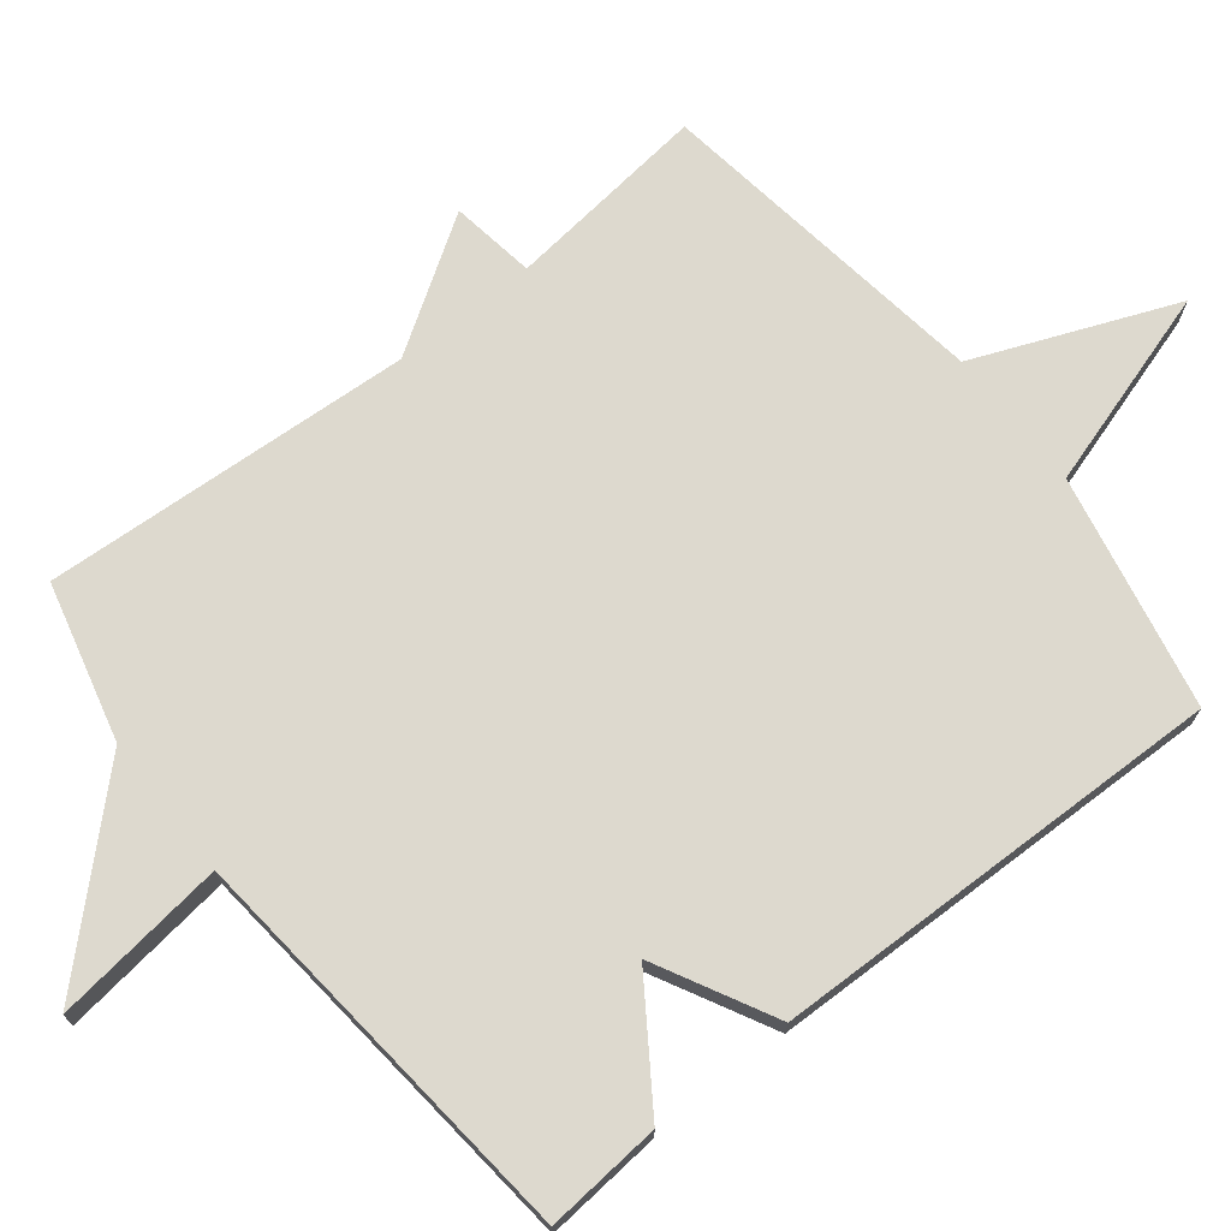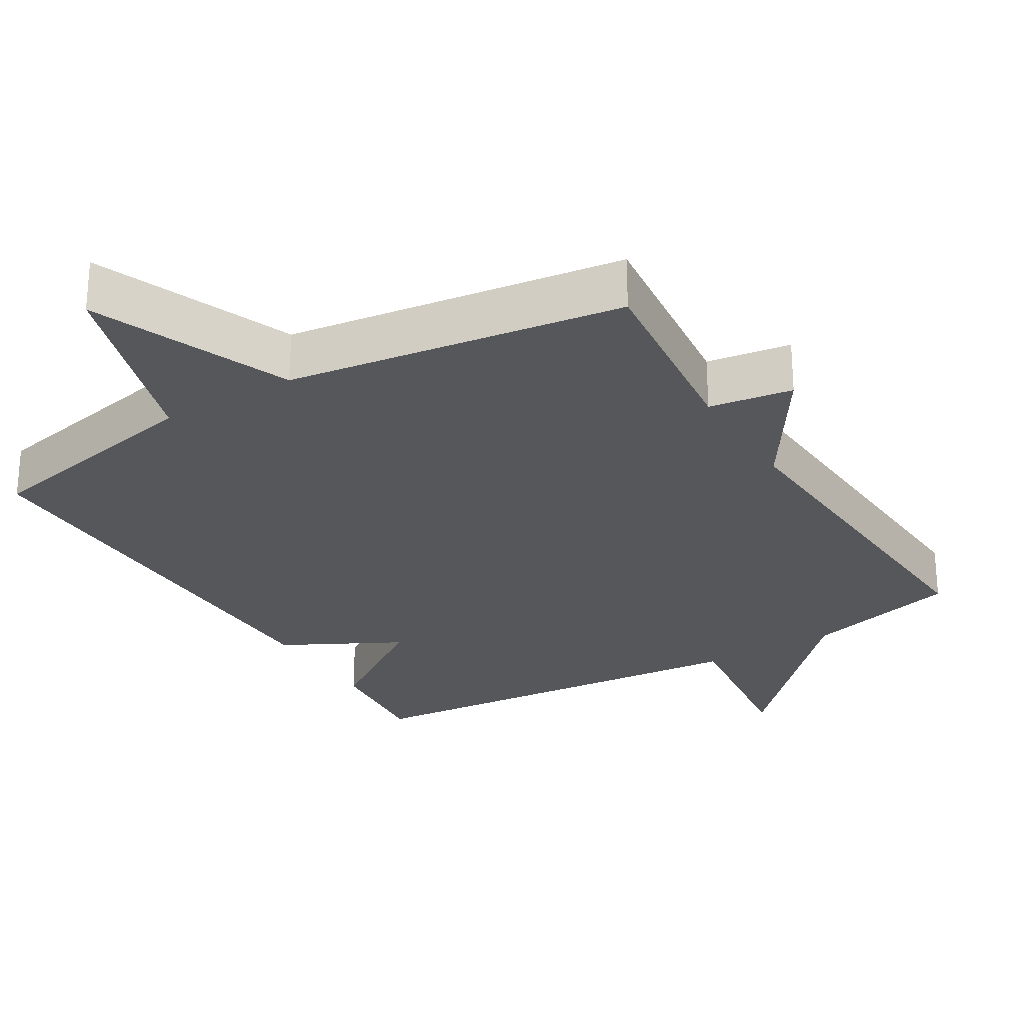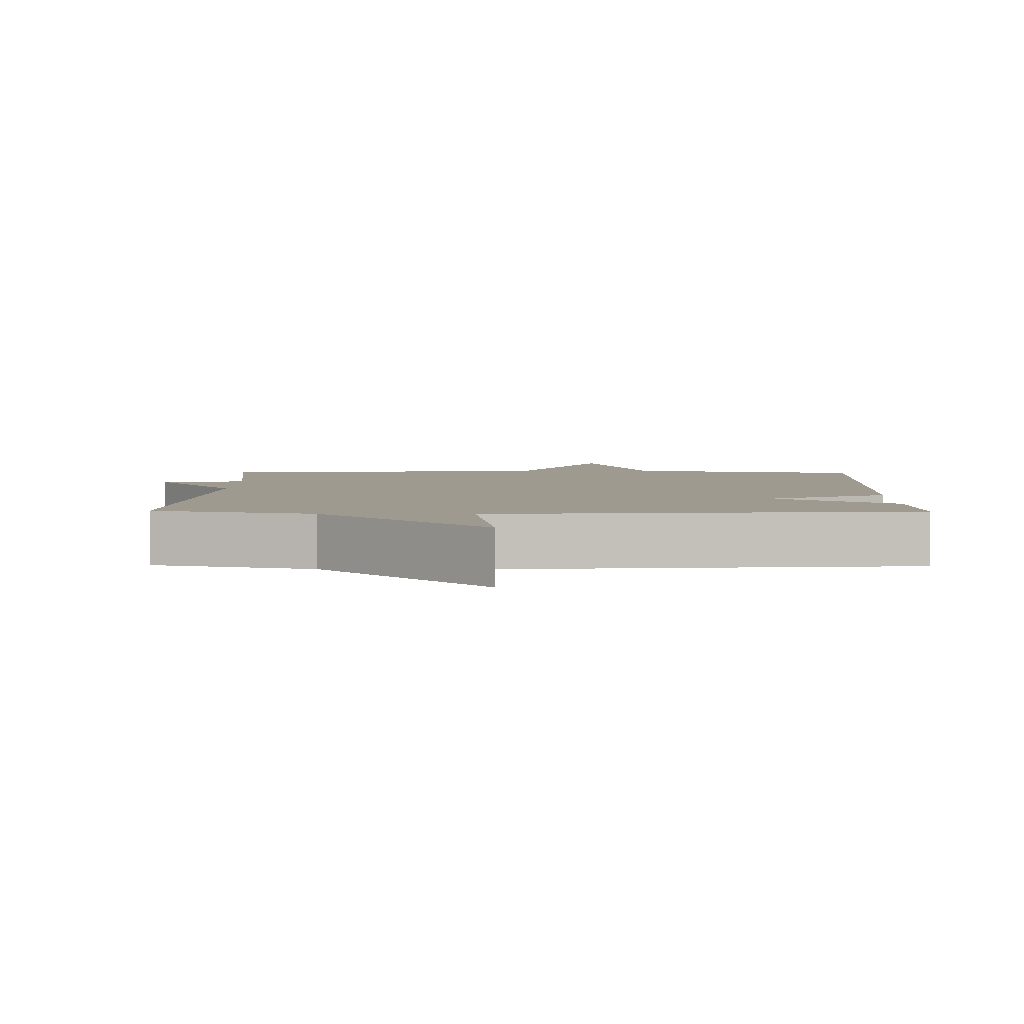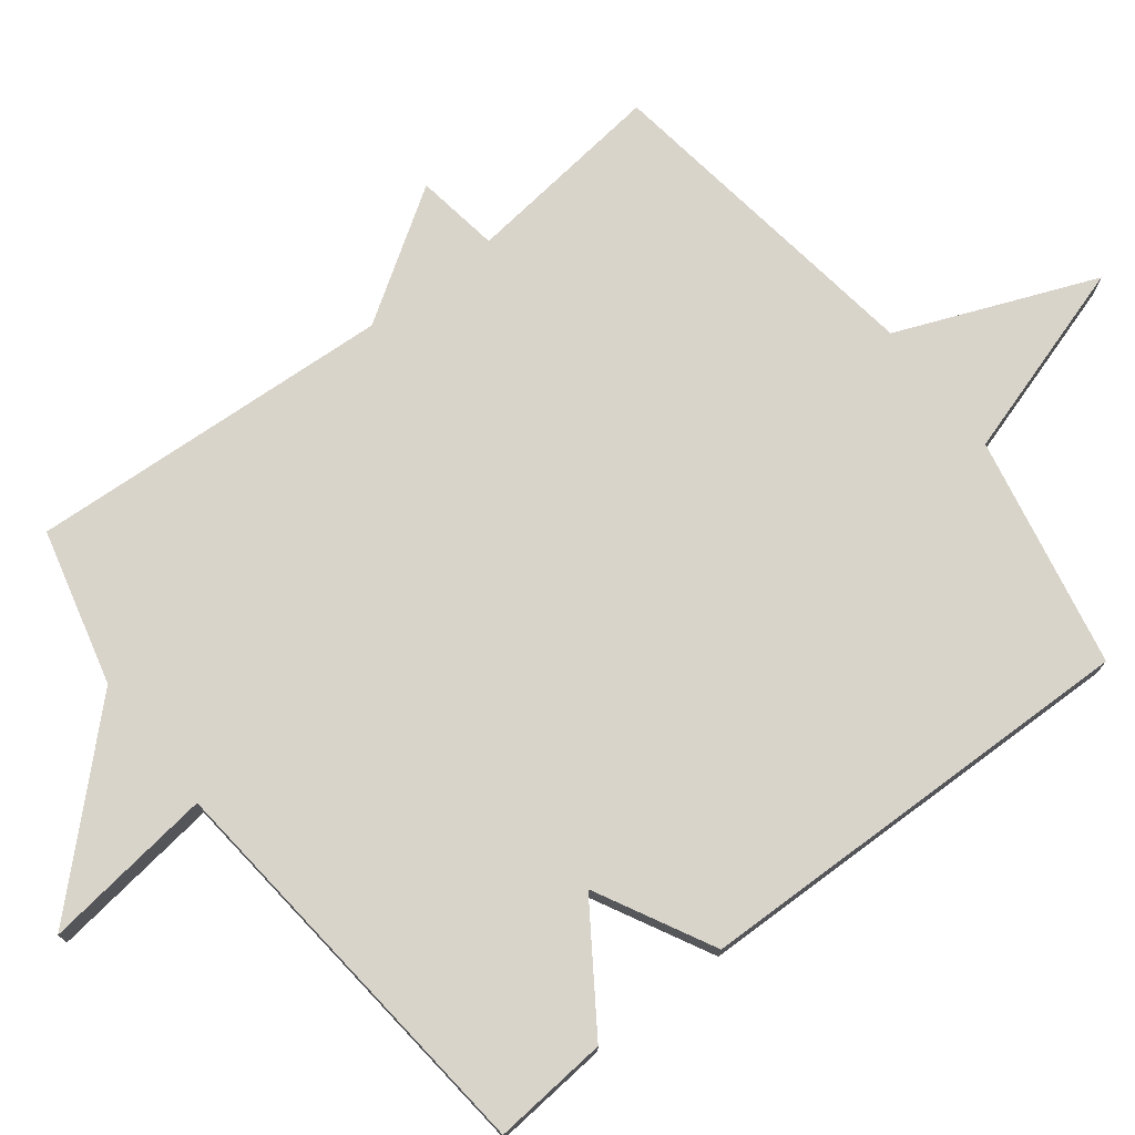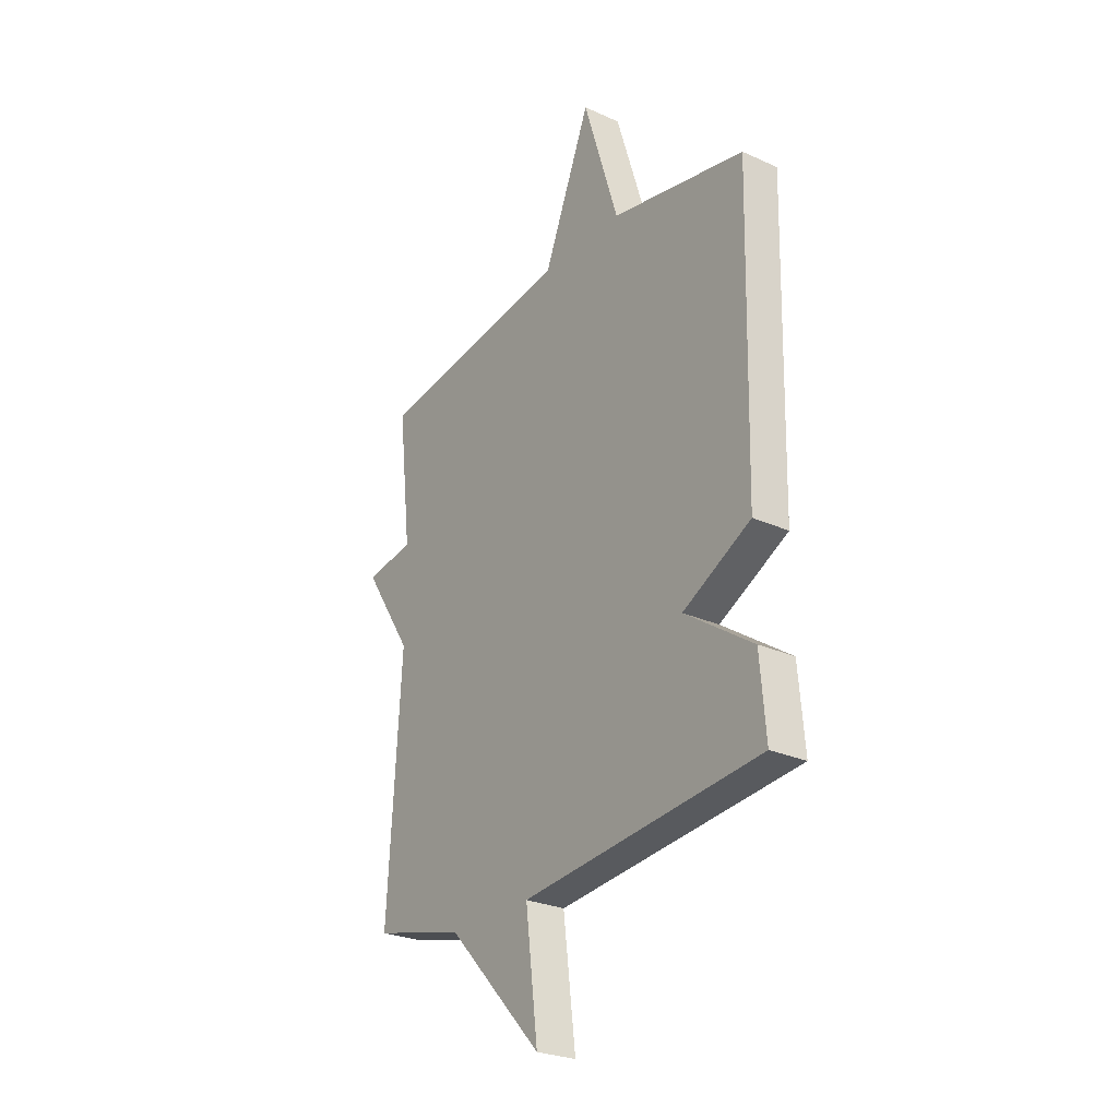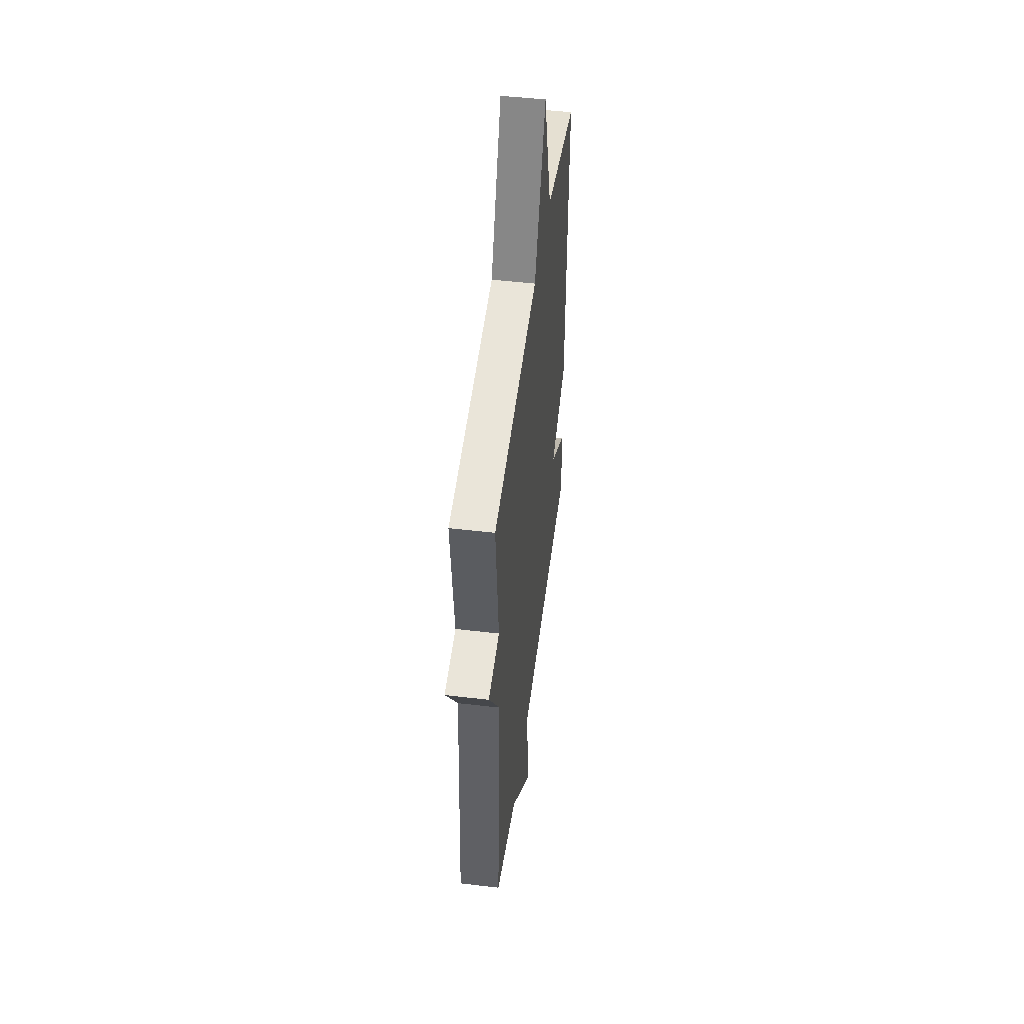
<metadata>
{"format":"obj","ext":"obj","renderer":"f3d","projection":"perspective","resolution":1024,"background":"white","views":[{"elev":71.7,"azim":-128.4,"up":"+Y"},{"elev":-26.7,"azim":31.1,"up":"+Y"},{"elev":3.7,"azim":-179.1,"up":"+Y"},{"elev":74.8,"azim":-127.8,"up":"+Y"},{"elev":-26.7,"azim":-125.3,"up":"+Z"},{"elev":48.8,"azim":97.5,"up":"+Z"}]}
</metadata>
<code>
v -0.5 0.07 0.5
v -0.173 0.07 0.567
v -0.087 0.07 0.846
v 0.027 0.07 0.567
v 0.5 0.07 0.5
v 0.468 0.07 0.217
v 0.586 0.07 0.199
v 0.468 0.07 0.017
v 0.5 0.07 -0.5
v 0.28 0.07 -0.556
v 0.05 0.07 -0.798
v 0.08 0.07 -0.556
v -0.5 0.07 -0.5
v -0.486 0.07 -0.337
v -0.32 0.07 -0.224
v -0.486 0.07 -0.137
v -0.5 0 0.5
v -0.173 0 0.567
v -0.087 0 0.846
v 0.027 0 0.567
v 0.5 0 0.5
v 0.468 0 0.217
v 0.586 0 0.199
v 0.468 0 0.017
v 0.5 0 -0.5
v 0.28 0 -0.556
v 0.05 0 -0.798
v 0.08 0 -0.556
v -0.5 0 -0.5
v -0.486 0 -0.337
v -0.32 0 -0.224
v -0.486 0 -0.137
f 15 16 1 2
f 12 13 14 15
f 2 3 4
f 15 2 4
f 12 15 4
f 10 11 12
f 10 12 4
f 9 10 4
f 8 9 4
f 6 7 8
f 6 8 4
f 4 5 6
f 18 17 32 31
f 31 30 29 28
f 20 19 18
f 20 18 31
f 20 31 28
f 28 27 26
f 20 28 26
f 20 26 25
f 20 25 24
f 24 23 22
f 20 24 22
f 22 21 20
f 1 17 18 2
f 2 18 19 3
f 3 19 20 4
f 4 20 21 5
f 5 21 22 6
f 6 22 23 7
f 7 23 24 8
f 8 24 25 9
f 9 25 26 10
f 10 26 27 11
f 11 27 28 12
f 12 28 29 13
f 13 29 30 14
f 14 30 31 15
f 15 31 32 16
f 16 32 17 1

</code>
